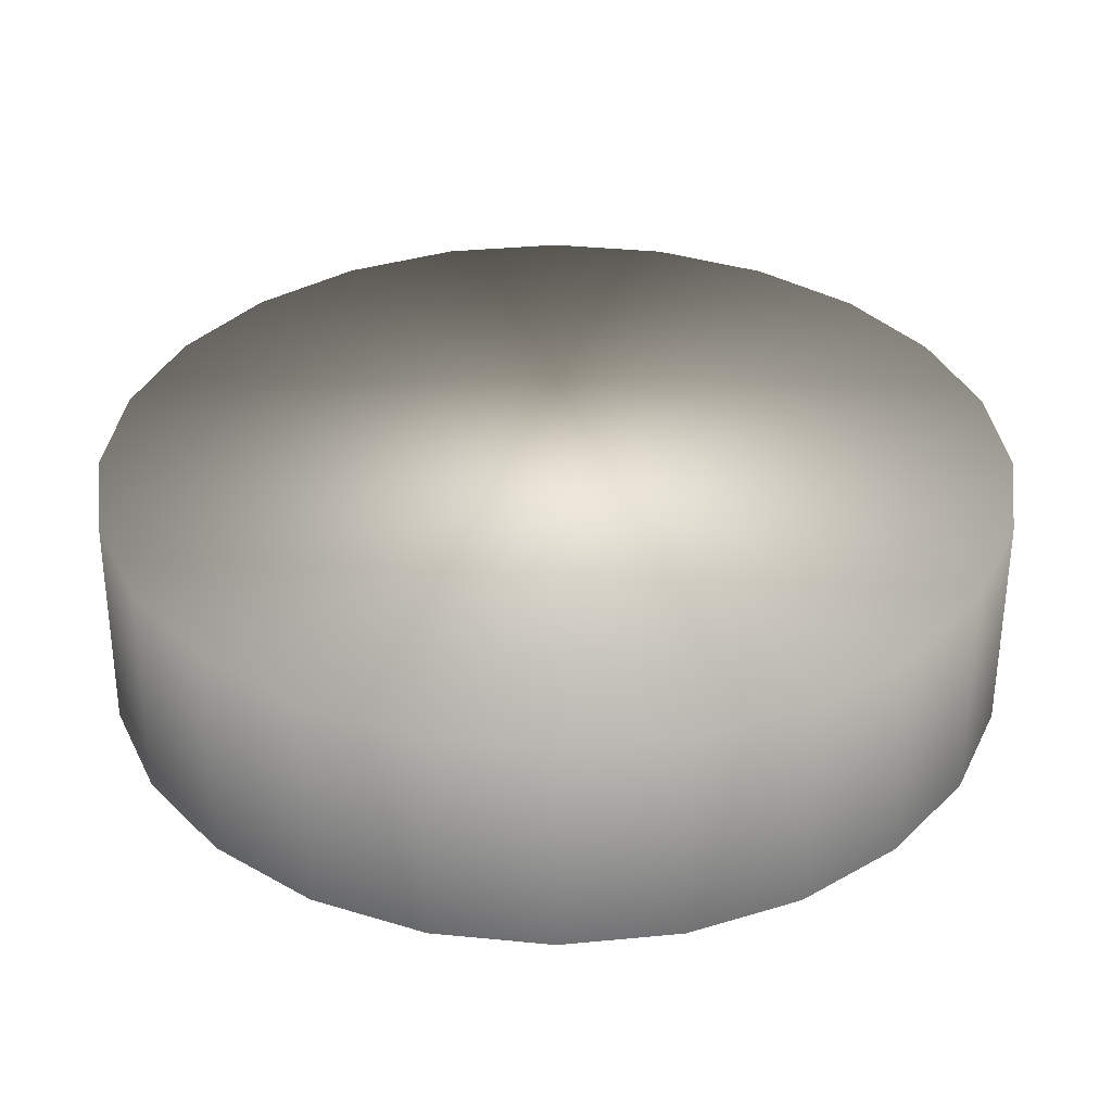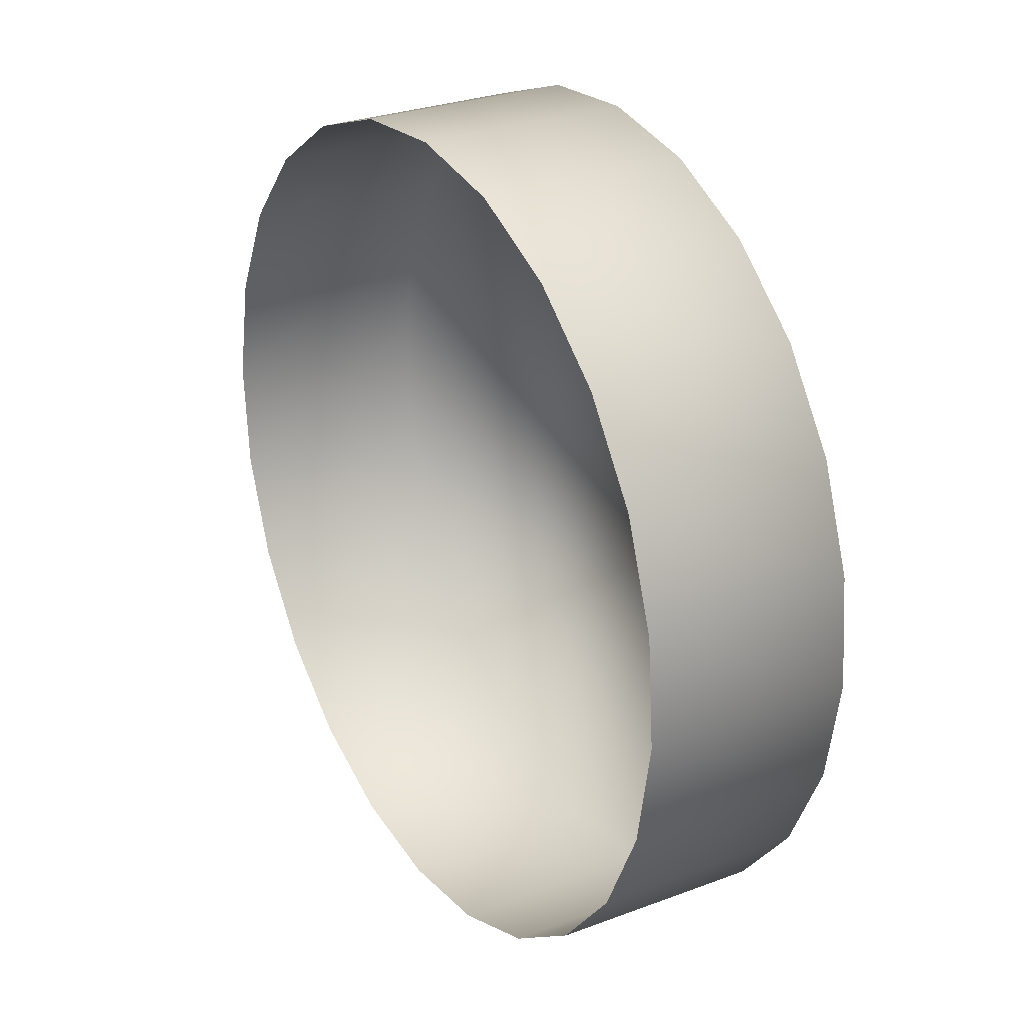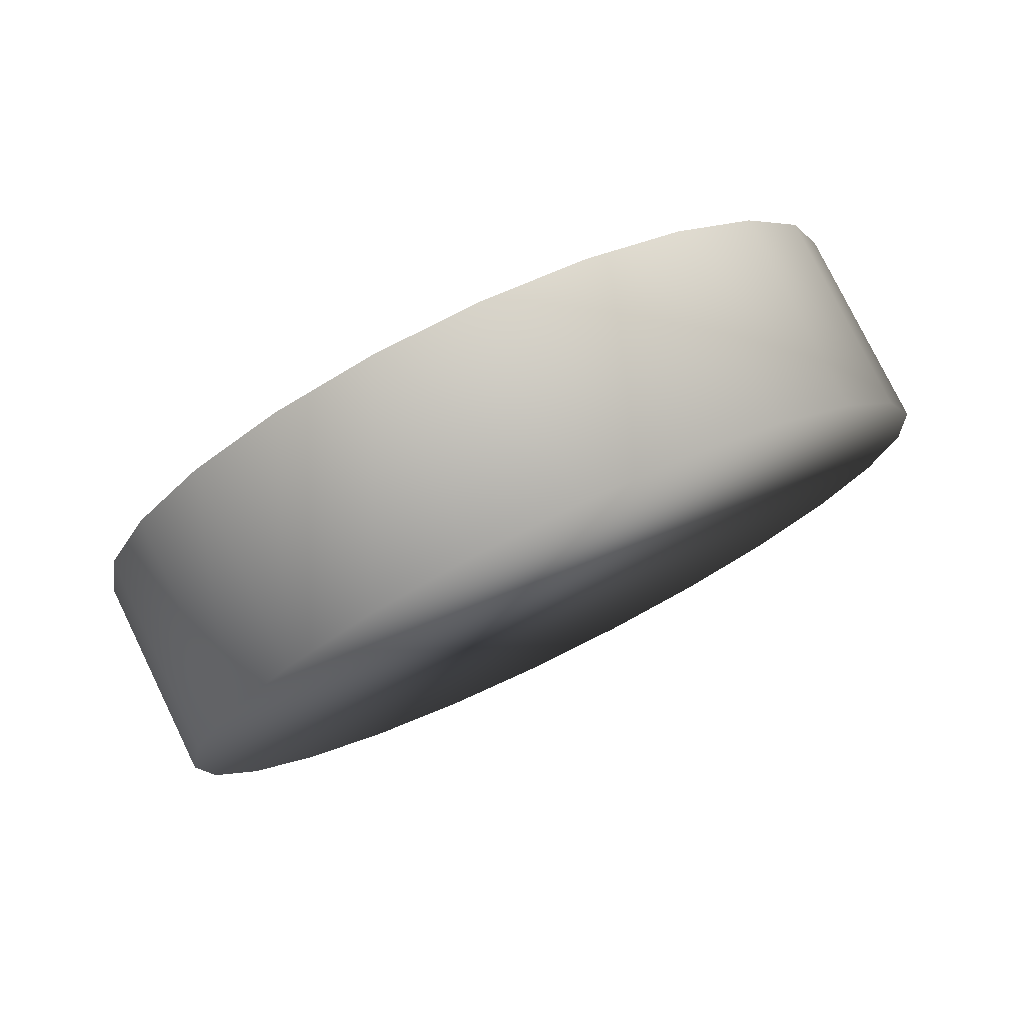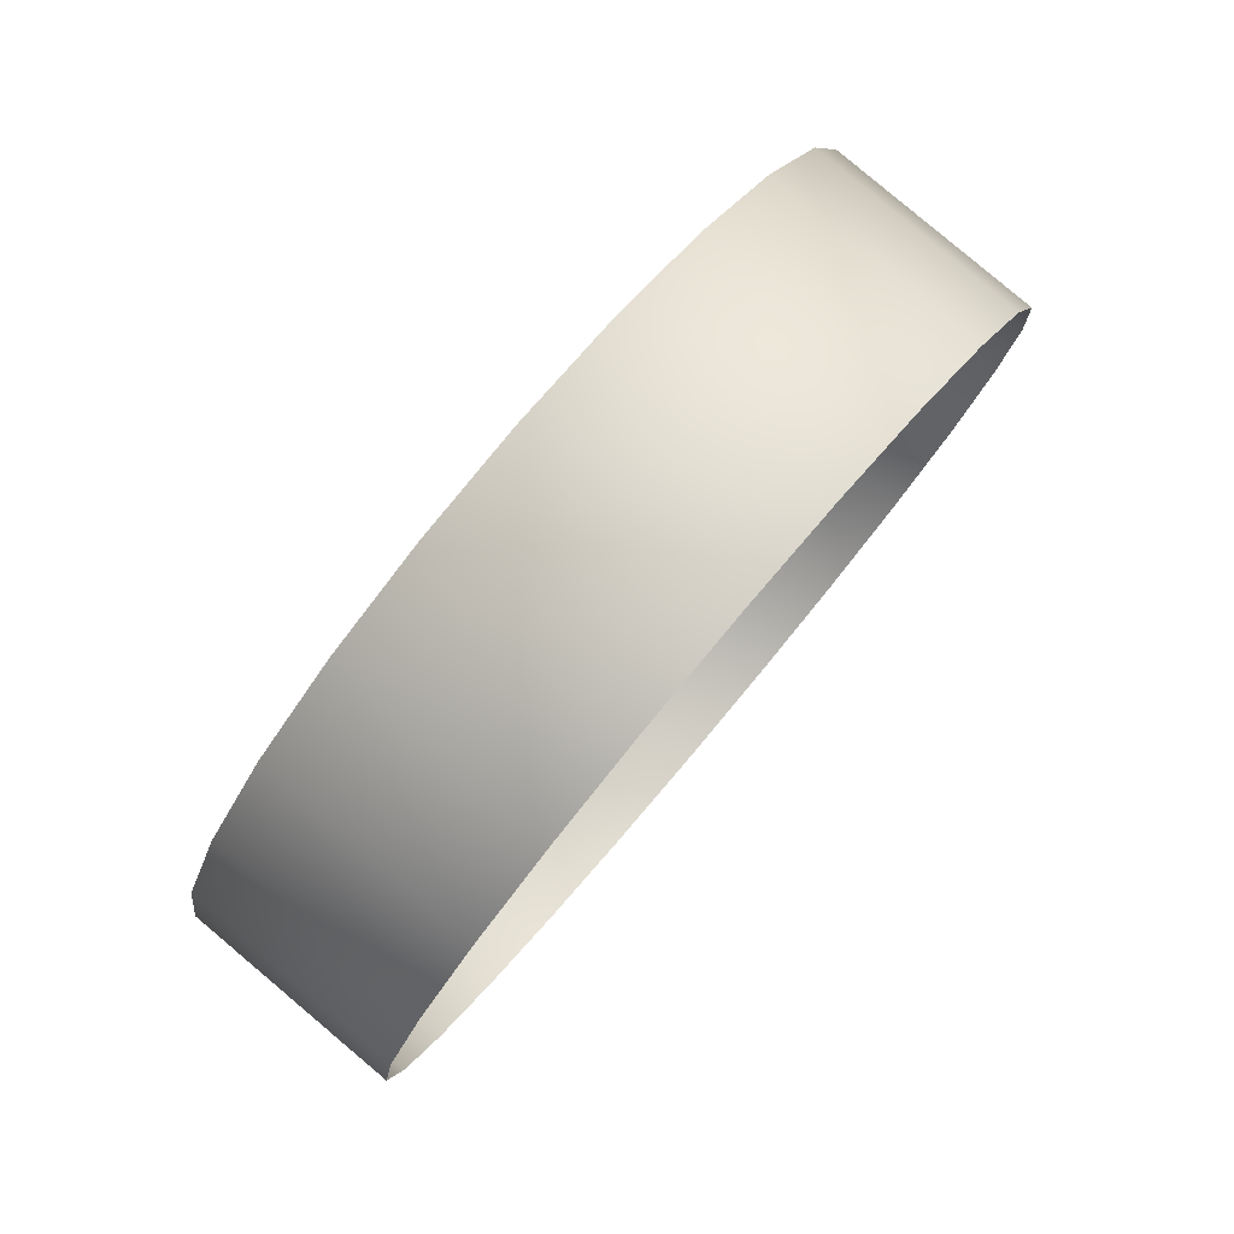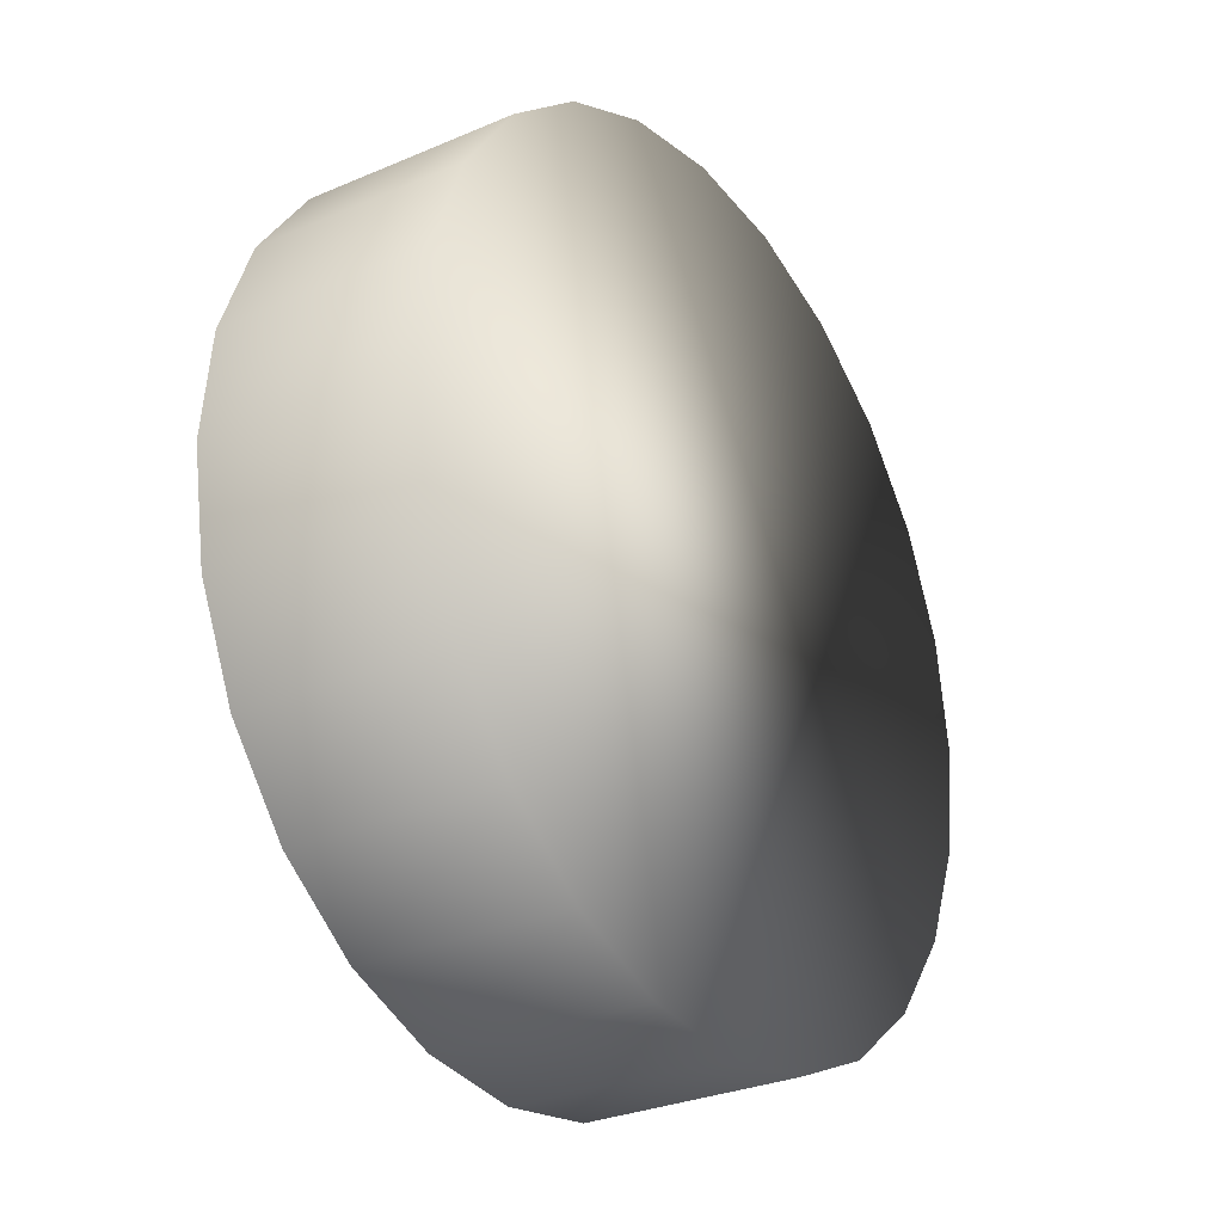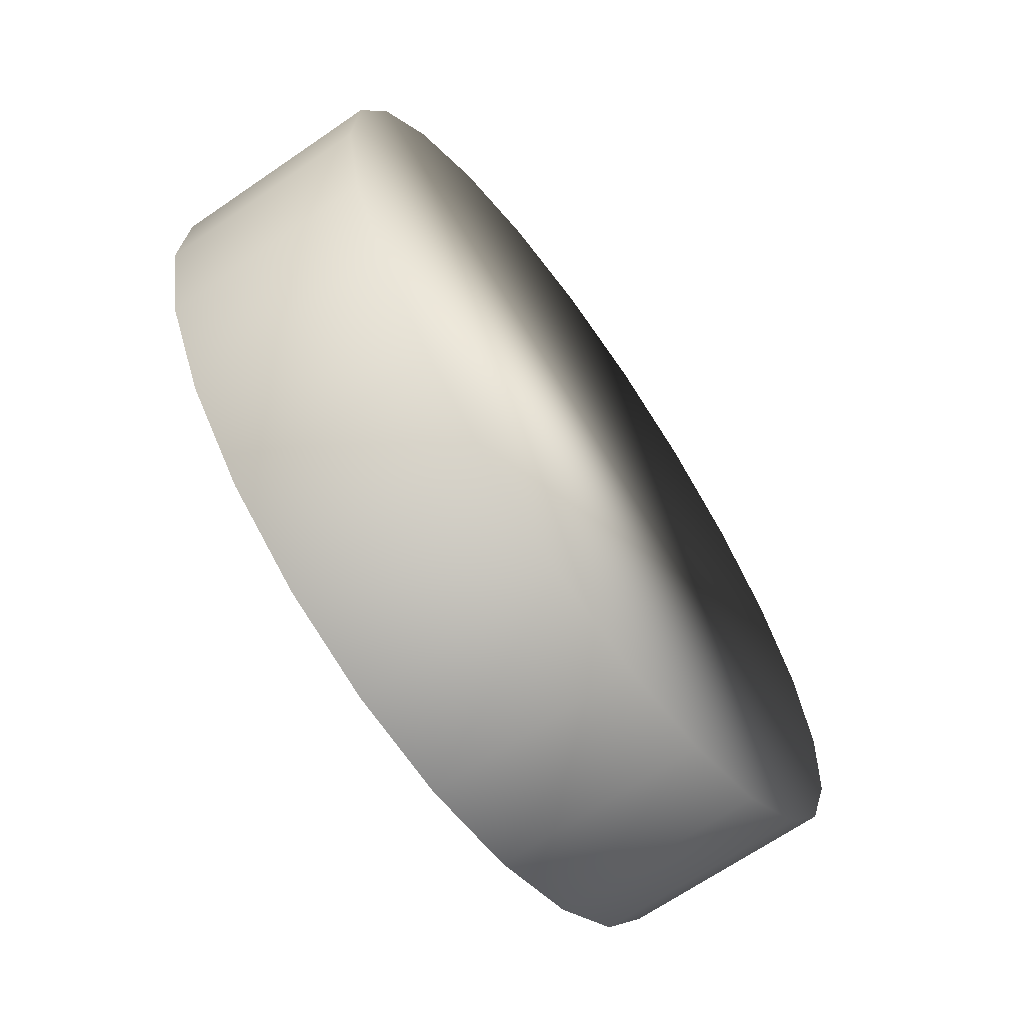
<metadata>
{"format":"obj","ext":"obj","renderer":"f3d","projection":"perspective","resolution":1024,"background":"white","views":[{"elev":-25.3,"azim":179.8,"up":"+Y"},{"elev":-73.2,"azim":96.1,"up":"+Y"},{"elev":-28.4,"azim":61.0,"up":"+Z"},{"elev":-47.4,"azim":-118.0,"up":"+Y"},{"elev":37.1,"azim":105.4,"up":"+Y"},{"elev":52.9,"azim":71.4,"up":"+Y"}]}
</metadata>
<code>
o mesh95/mesh95-geometry#mesh95-geometry
v -0.4964 0.5505 -0.2749
v -0.4967 0.5502 -0.2689
v -0.4964 0.5479 -0.2703
v -0.4967 0.5529 -0.2735
v -0.4953 0.5483 -0.2761
v -0.4759 0.5505 -0.2749
v -0.4964 0.5526 -0.2675
v -0.4953 0.5456 -0.2715
v -0.4769 0.5483 -0.2761
v -0.4755 0.5529 -0.2735
v -0.4964 0.5553 -0.2721
v -0.4936 0.5464 -0.2772
v -0.4769 0.5456 -0.2715
v -0.4759 0.5479 -0.2703
v -0.4759 0.5553 -0.2721
v -0.4953 0.5548 -0.2662
v -0.4936 0.5437 -0.2726
v -0.4786 0.5464 -0.2772
v -0.4786 0.5437 -0.2726
v -0.4755 0.5502 -0.2689
v -0.4953 0.5575 -0.2708
v -0.4914 0.5423 -0.2735
v -0.4914 0.5449 -0.2781
v -0.4759 0.5526 -0.2675
v -0.4769 0.5575 -0.2708
v -0.4936 0.5567 -0.2651
v -0.4808 0.5449 -0.2781
v -0.4936 0.5594 -0.2697
v -0.4889 0.5414 -0.274
v -0.4889 0.544 -0.2786
v -0.4808 0.5423 -0.2735
v -0.4769 0.5548 -0.2662
v -0.4786 0.5594 -0.2697
v -0.4914 0.5608 -0.2689
v -0.4834 0.544 -0.2786
v -0.4808 0.5608 -0.2689
v -0.4914 0.5582 -0.2643
v -0.4861 0.5411 -0.2742
v -0.4861 0.5437 -0.2788
v -0.4834 0.5414 -0.274
v -0.4786 0.5567 -0.2651
v -0.4808 0.5582 -0.2643
v -0.4889 0.5618 -0.2684
v -0.4834 0.5618 -0.2684
v -0.4834 0.5591 -0.2638
v -0.4889 0.5591 -0.2638
v -0.4861 0.5621 -0.2682
v -0.4861 0.5594 -0.2636
f 1 2 3
f 2 1 4
f 3 2 1
f 4 1 2
f 3 5 1
f 1 5 3
f 1 6 4
f 4 6 1
f 4 7 2
f 2 7 4
f 5 3 8
f 8 3 5
f 5 9 1
f 1 9 5
f 1 9 6
f 6 9 1
f 4 6 10
f 10 6 4
f 7 4 11
f 11 4 7
f 8 12 5
f 5 12 8
f 12 9 5
f 5 9 12
f 13 6 9
f 9 6 13
f 14 10 6
f 6 10 14
f 4 10 15
f 15 10 4
f 4 15 11
f 11 15 4
f 11 16 7
f 7 16 11
f 12 8 17
f 17 8 12
f 12 18 9
f 9 18 12
f 6 13 14
f 14 13 6
f 9 19 13
f 13 19 9
f 10 14 20
f 20 14 10
f 20 15 10
f 10 15 20
f 11 15 21
f 21 15 11
f 16 11 21
f 21 11 16
f 22 12 17
f 17 12 22
f 23 18 12
f 12 18 23
f 19 9 18
f 18 9 19
f 15 20 24
f 24 20 15
f 21 15 25
f 25 15 21
f 21 26 16
f 16 26 21
f 12 22 23
f 23 22 12
f 23 27 18
f 18 27 23
f 27 19 18
f 18 19 27
f 24 25 15
f 15 25 24
f 21 25 28
f 28 25 21
f 26 21 28
f 28 21 26
f 29 23 22
f 22 23 29
f 30 27 23
f 23 27 30
f 19 27 31
f 31 27 19
f 25 24 32
f 32 24 25
f 28 25 33
f 33 25 28
f 34 26 28
f 28 26 34
f 23 29 30
f 30 29 23
f 30 35 27
f 27 35 30
f 35 31 27
f 27 31 35
f 32 33 25
f 25 33 32
f 28 33 36
f 36 33 28
f 26 34 37
f 37 34 26
f 28 36 34
f 34 36 28
f 38 30 29
f 29 30 38
f 35 30 39
f 39 30 35
f 31 35 40
f 40 35 31
f 33 32 41
f 41 32 33
f 33 42 36
f 36 42 33
f 43 37 34
f 34 37 43
f 34 36 44
f 44 36 34
f 30 38 39
f 39 38 30
f 39 40 35
f 35 40 39
f 42 33 41
f 41 33 42
f 45 36 42
f 42 36 45
f 37 43 46
f 46 43 37
f 34 44 43
f 43 44 34
f 36 45 44
f 44 45 36
f 40 39 38
f 38 39 40
f 47 46 43
f 43 46 47
f 43 44 47
f 47 44 43
f 48 44 45
f 45 44 48
f 46 47 48
f 48 47 46
f 44 48 47
f 47 48 44

</code>
